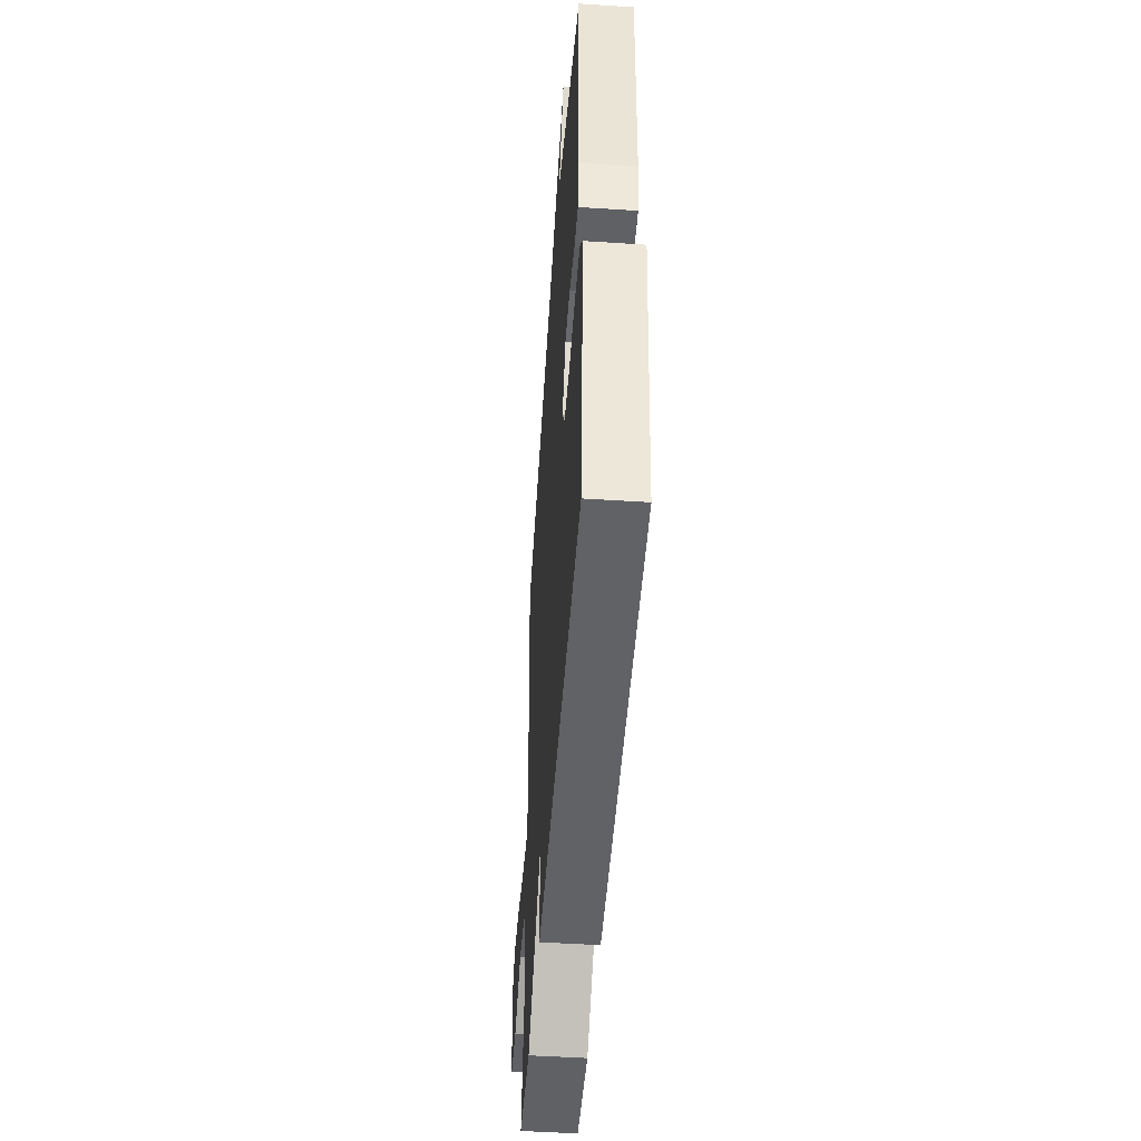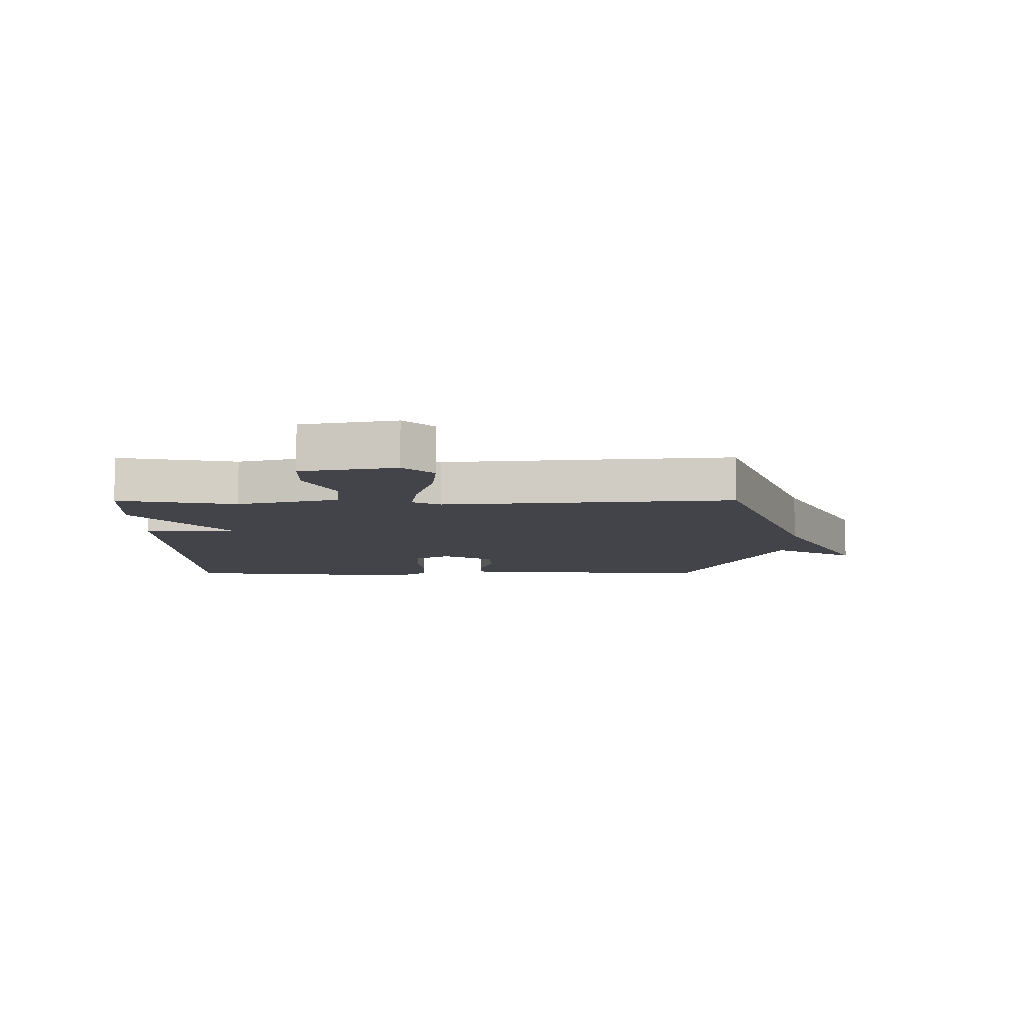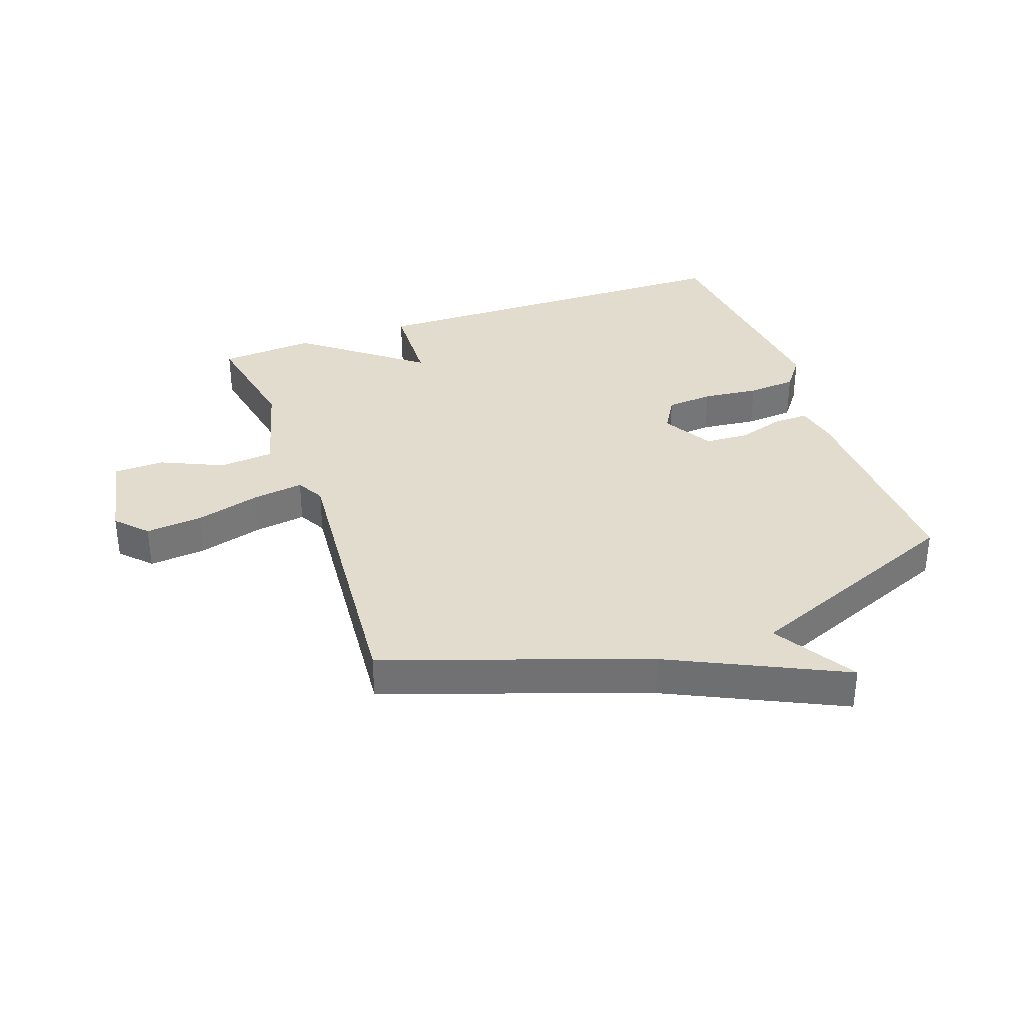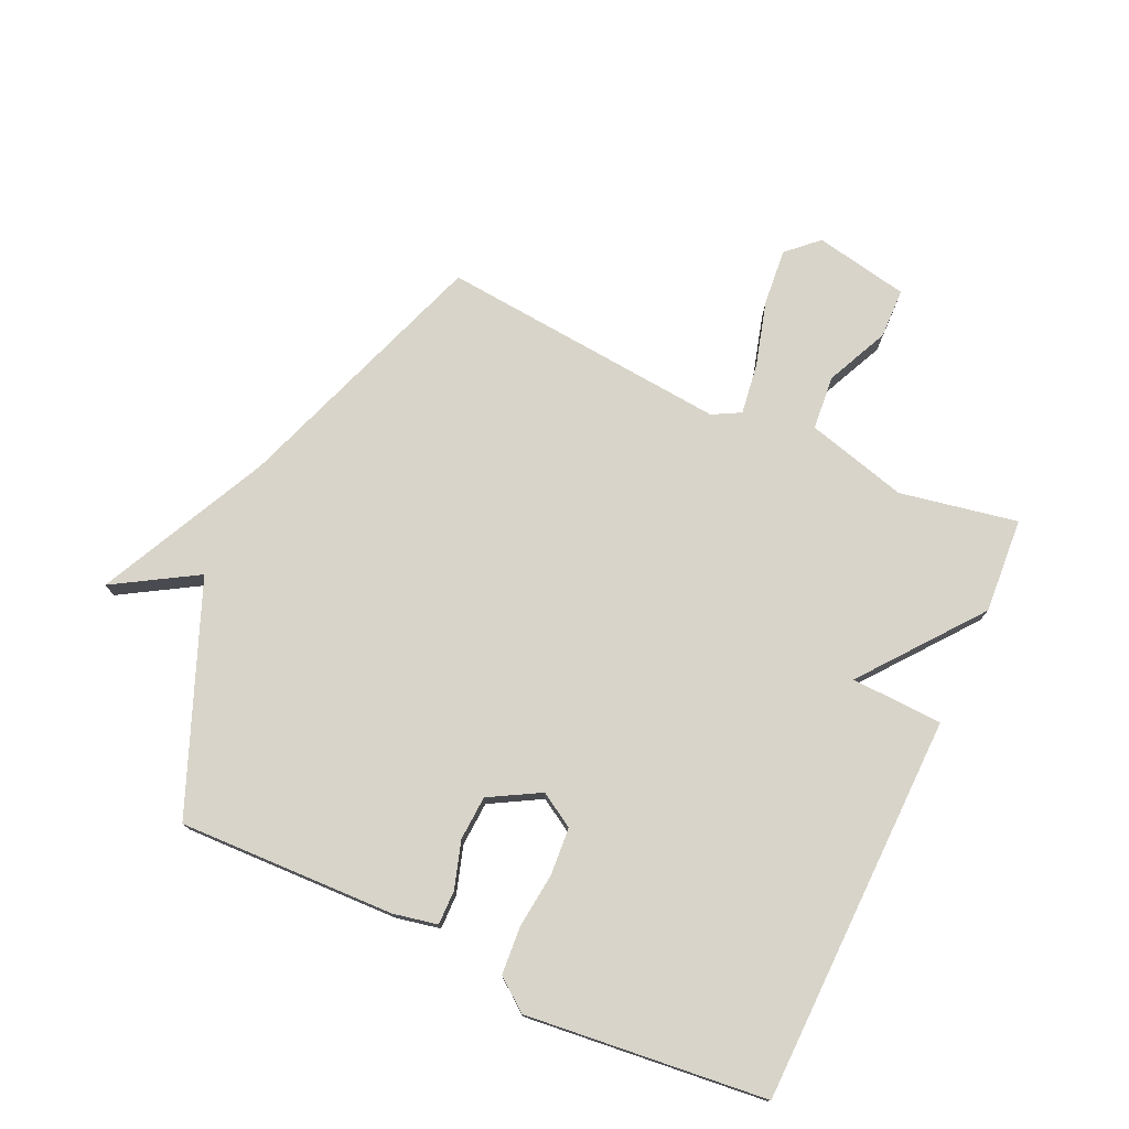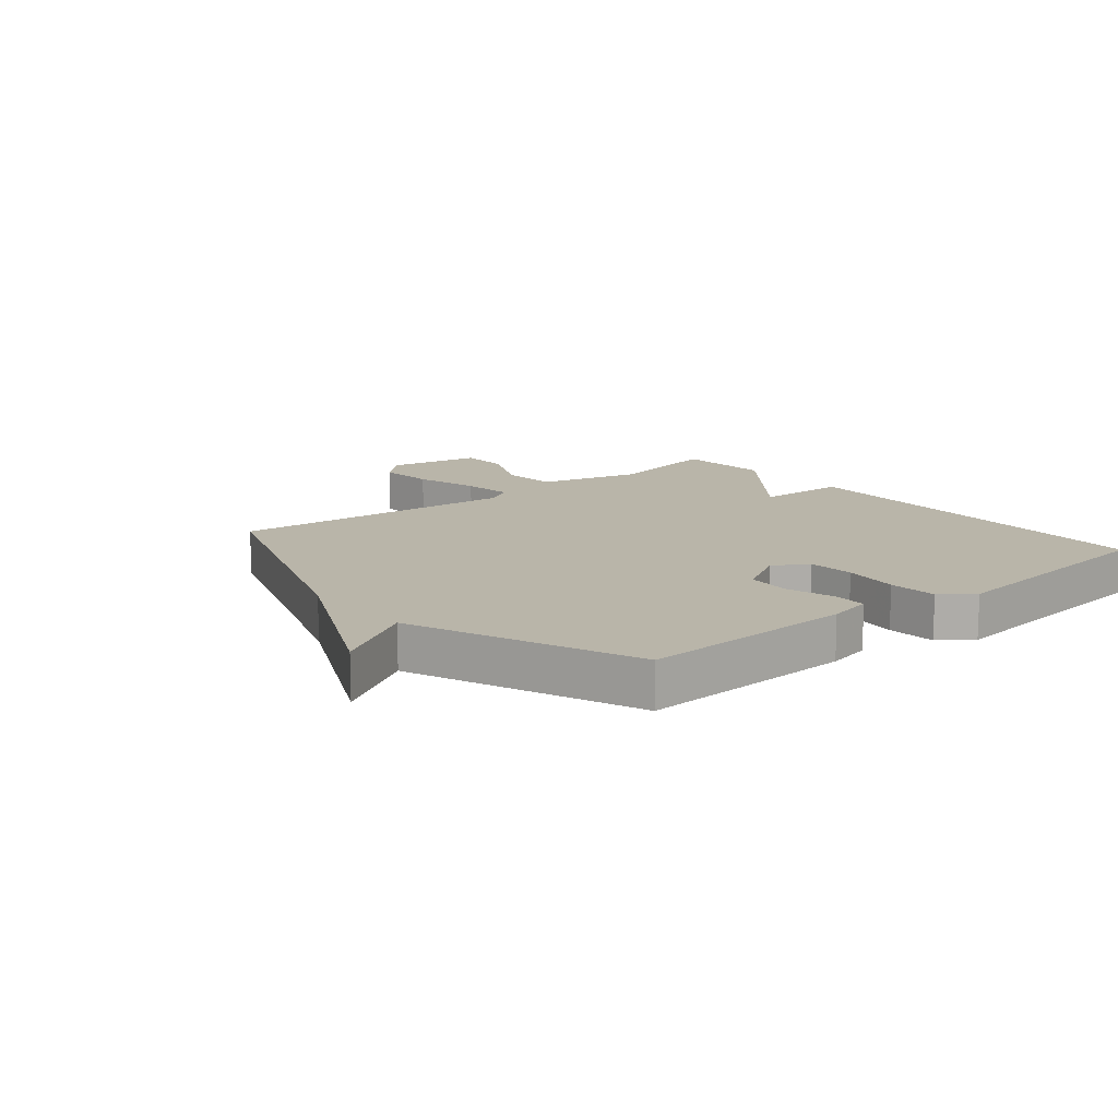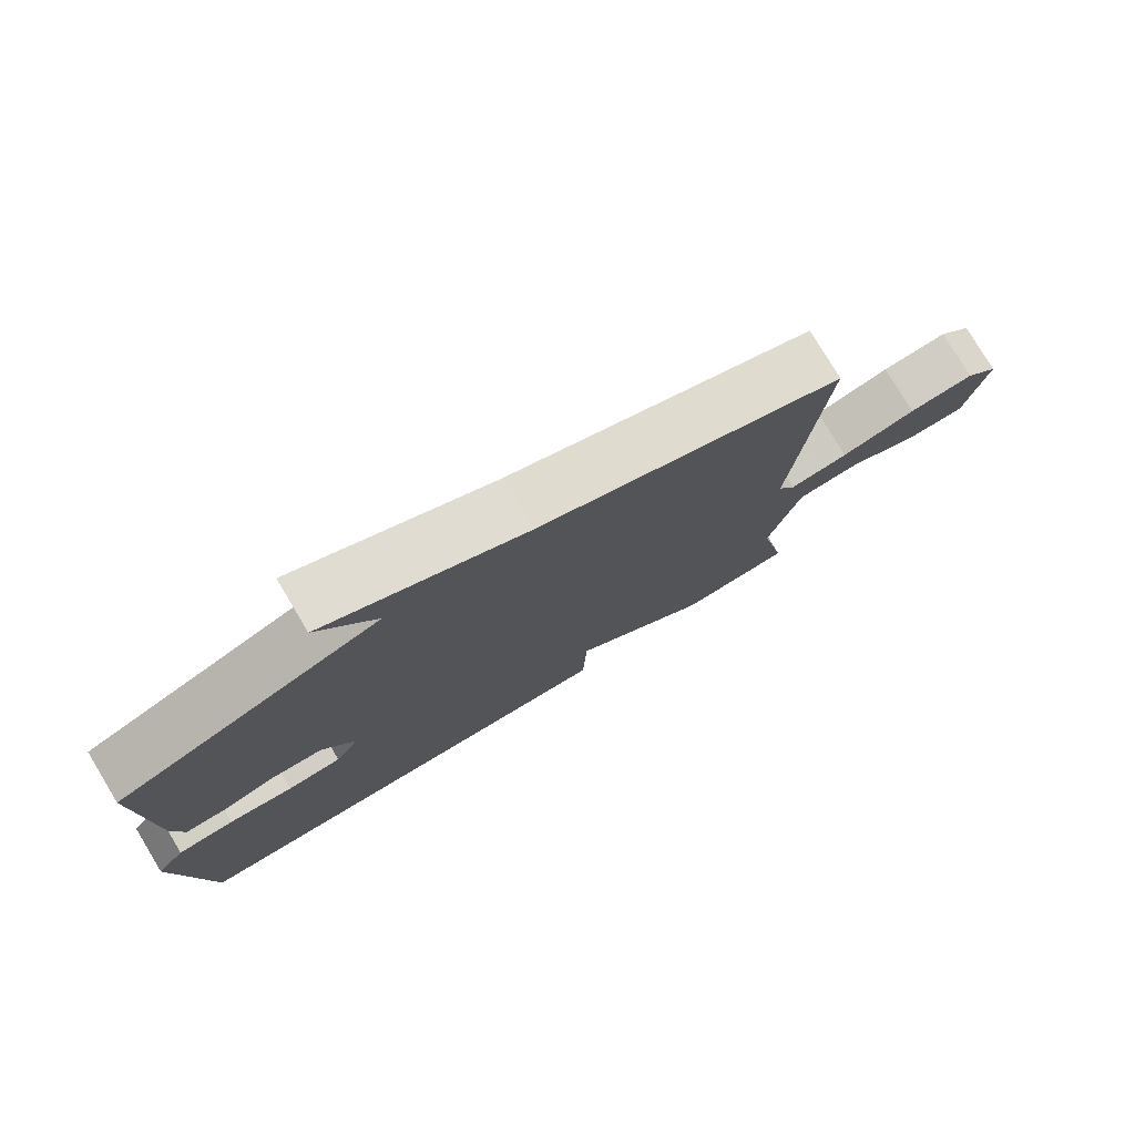
<metadata>
{"format":"obj","ext":"obj","renderer":"f3d","projection":"perspective","resolution":1024,"background":"white","views":[{"elev":-49.6,"azim":85.9,"up":"+Z"},{"elev":-8.4,"azim":-89.7,"up":"+Y"},{"elev":34.7,"azim":-19.6,"up":"+Y"},{"elev":75.7,"azim":114.8,"up":"+Y"},{"elev":13.4,"azim":50.4,"up":"+Y"},{"elev":78.1,"azim":149.0,"up":"+Z"}]}
</metadata>
<code>
v -0.5 0.07 0.5
v -0.071 0.07 0.651
v 0.211 0.07 0.787
v 0.129 0.07 0.651
v 0.5 0.07 0.5
v 0.488 0.07 0.142
v 0.473 0.07 0.07
v 0.416 0.07 0.071
v 0.339 0.07 0.095
v 0.266 0.07 0.091
v 0.219 0.07 0.008
v 0.253 0.07 -0.049
v 0.33 0.07 -0.055
v 0.422 0.07 -0.045
v 0.502 0.07 -0.051
v 0.542 0.07 -0.104
v 0.5 0.07 -0.5
v -0.143 0.07 -0.511
v -0.149 0.07 -0.36
v -0.343 0.07 -0.511
v -0.5 0.07 -0.5
v -0.463 0.07 -0.306
v -0.508 0.07 -0.139
v -0.598 0.07 -0.131
v -0.701 0.07 -0.178
v -0.784 0.07 -0.176
v -0.814 0.07 -0.021
v -0.767 0.07 0.029
v -0.673 0.07 0.02
v -0.566 0.07 -0.01
v -0.482 0.07 -0.022
v -0.457 0.07 0.024
v -0.5 0 0.5
v -0.071 0 0.651
v 0.211 0 0.787
v 0.129 0 0.651
v 0.5 0 0.5
v 0.488 0 0.142
v 0.473 0 0.07
v 0.416 0 0.071
v 0.339 0 0.095
v 0.266 0 0.091
v 0.219 0 0.008
v 0.253 0 -0.049
v 0.33 0 -0.055
v 0.422 0 -0.045
v 0.502 0 -0.051
v 0.542 0 -0.104
v 0.5 0 -0.5
v -0.143 0 -0.511
v -0.149 0 -0.36
v -0.343 0 -0.511
v -0.5 0 -0.5
v -0.463 0 -0.306
v -0.508 0 -0.139
v -0.598 0 -0.131
v -0.701 0 -0.178
v -0.784 0 -0.176
v -0.814 0 -0.021
v -0.767 0 0.029
v -0.673 0 0.02
v -0.566 0 -0.01
v -0.482 0 -0.022
v -0.457 0 0.024
f 28 29 30
f 27 28 30
f 26 27 30
f 25 26 30
f 24 25 30
f 23 24 30 31
f 22 23 31 32
f 19 20 21 22
f 17 18 19
f 16 17 19
f 15 16 19
f 14 15 19
f 13 14 19
f 12 13 19 22
f 11 12 22 32
f 7 8 9
f 6 7 9
f 5 6 9
f 4 5 9
f 4 9 10
f 2 3 4
f 10 11 32
f 4 10 32
f 2 4 32
f 1 2 32
f 62 61 60
f 62 60 59
f 62 59 58
f 62 58 57
f 62 57 56
f 63 62 56 55
f 64 63 55 54
f 54 53 52 51
f 51 50 49
f 51 49 48
f 51 48 47
f 51 47 46
f 51 46 45
f 54 51 45 44
f 64 54 44 43
f 41 40 39
f 41 39 38
f 41 38 37
f 41 37 36
f 42 41 36
f 36 35 34
f 64 43 42
f 64 42 36
f 64 36 34
f 64 34 33
f 1 33 34 2
f 2 34 35 3
f 3 35 36 4
f 4 36 37 5
f 5 37 38 6
f 6 38 39 7
f 7 39 40 8
f 8 40 41 9
f 9 41 42 10
f 10 42 43 11
f 11 43 44 12
f 12 44 45 13
f 13 45 46 14
f 14 46 47 15
f 15 47 48 16
f 16 48 49 17
f 17 49 50 18
f 18 50 51 19
f 19 51 52 20
f 20 52 53 21
f 21 53 54 22
f 22 54 55 23
f 23 55 56 24
f 24 56 57 25
f 25 57 58 26
f 26 58 59 27
f 27 59 60 28
f 28 60 61 29
f 29 61 62 30
f 30 62 63 31
f 31 63 64 32
f 32 64 33 1

</code>
